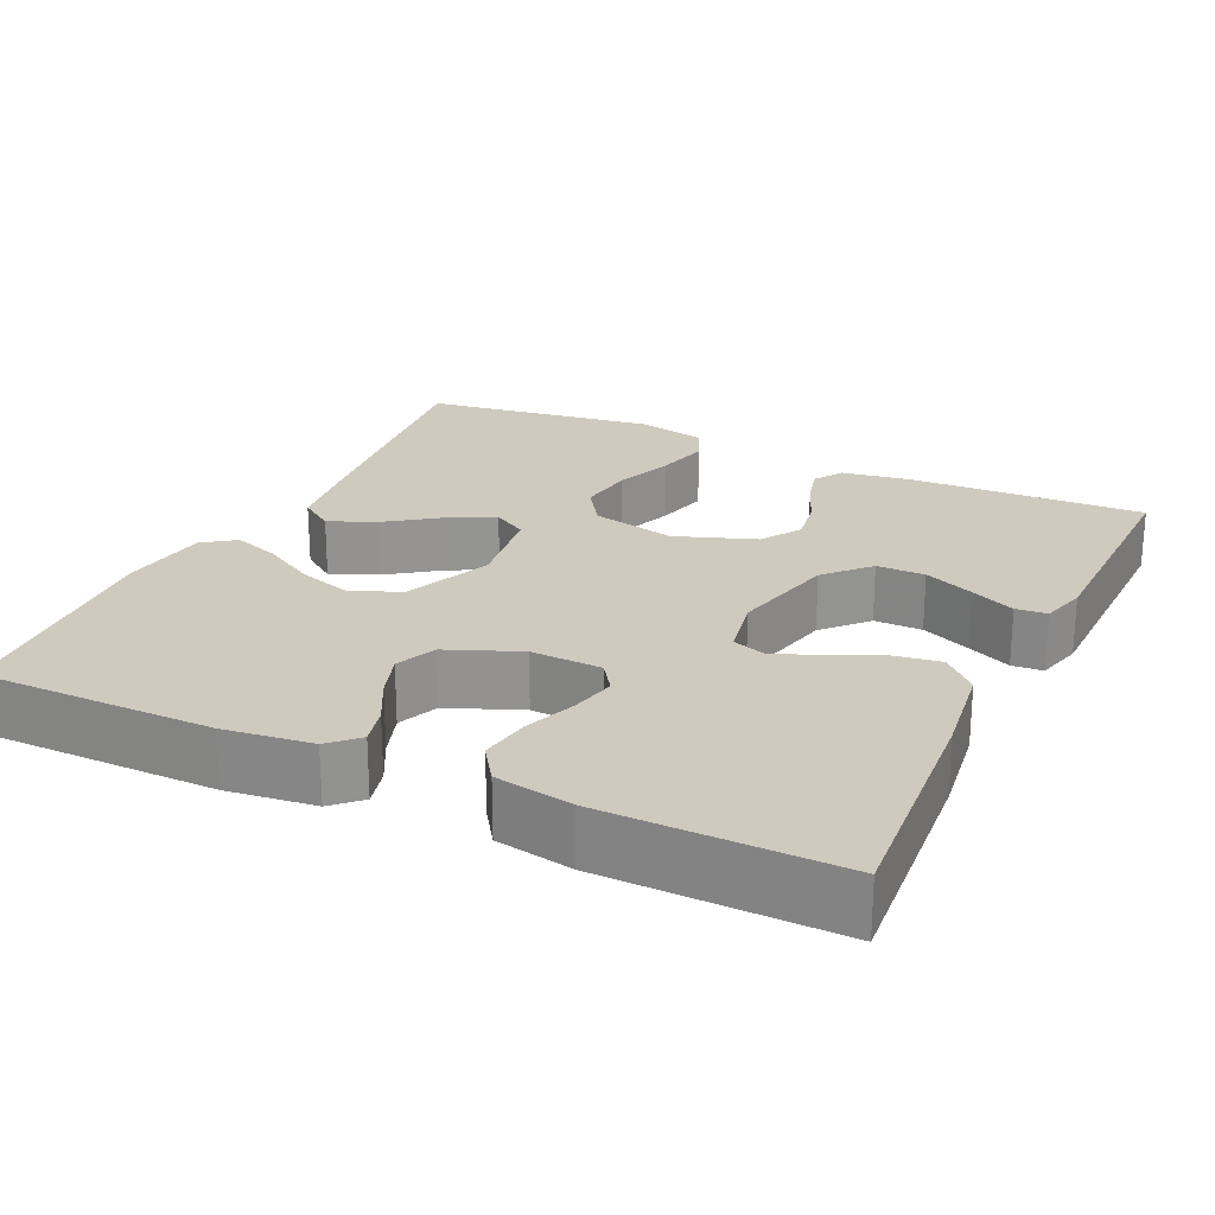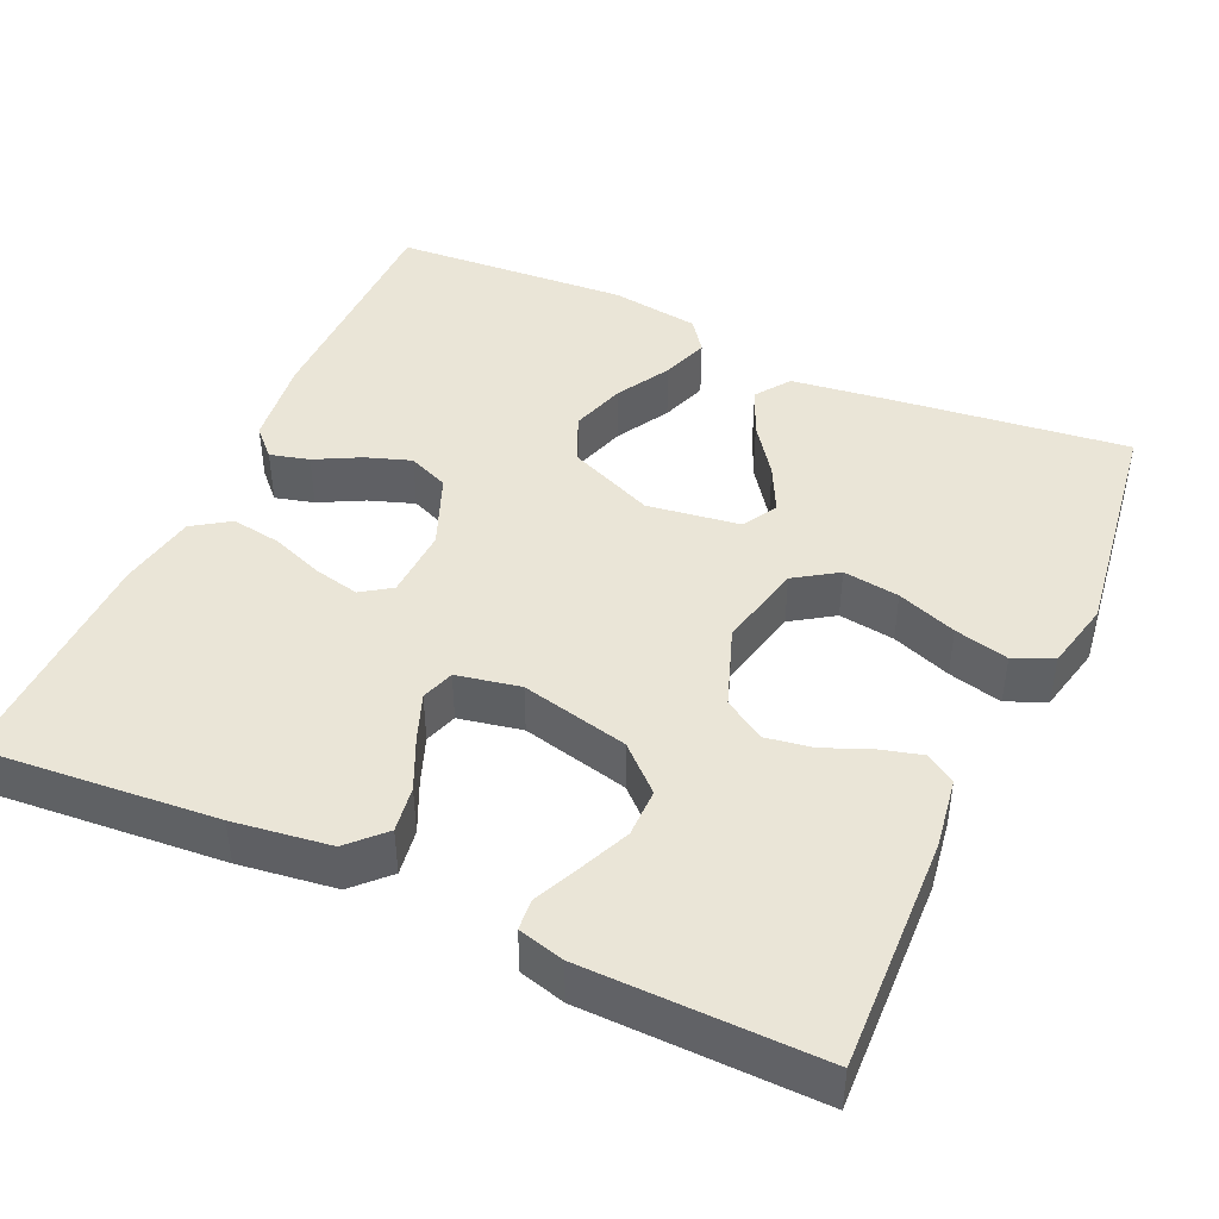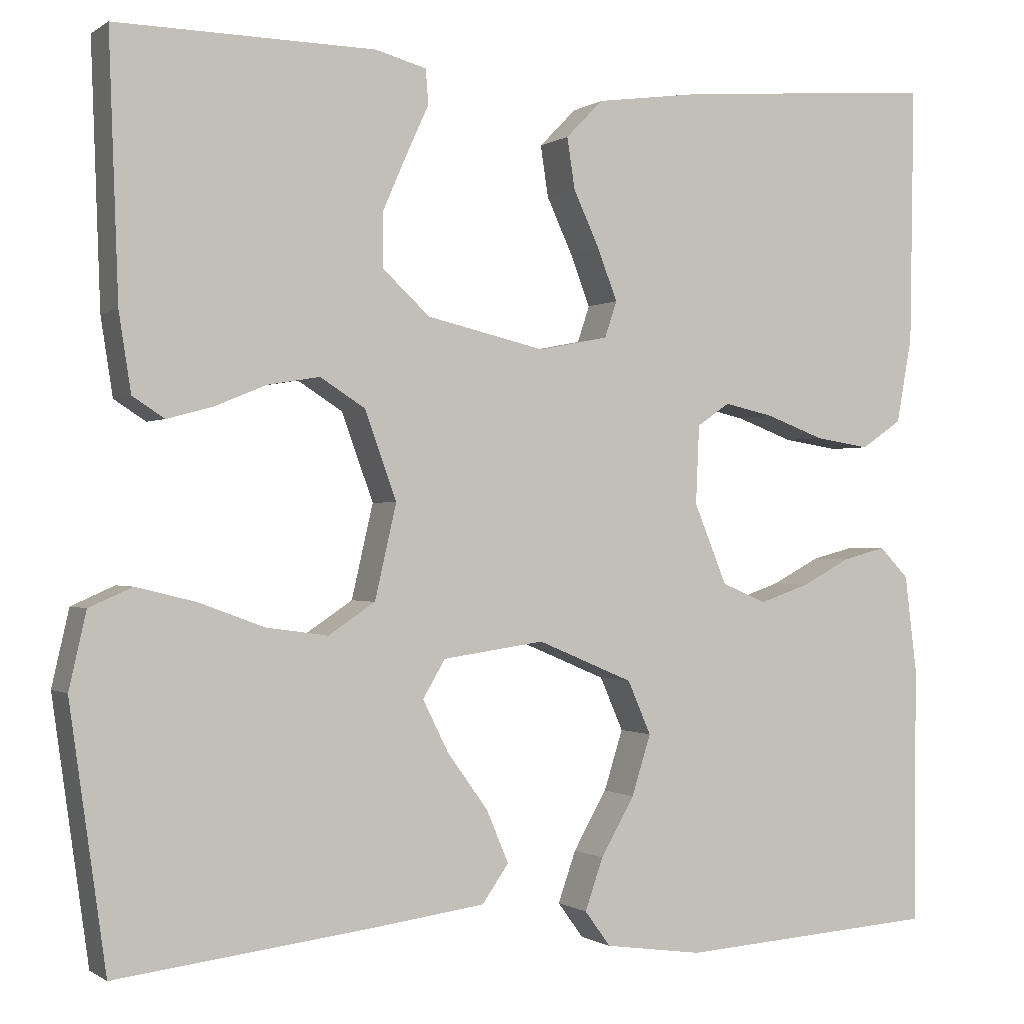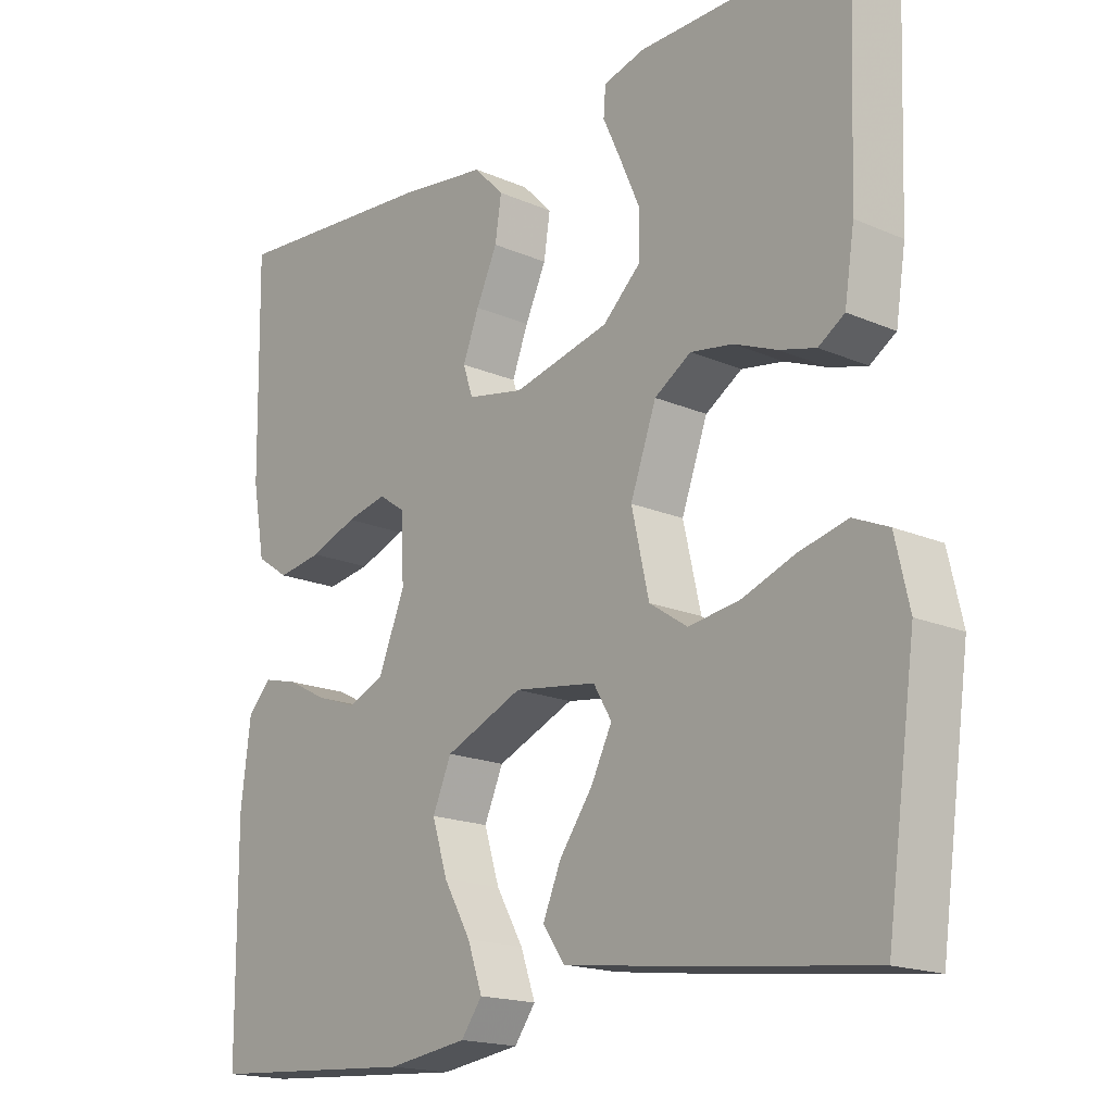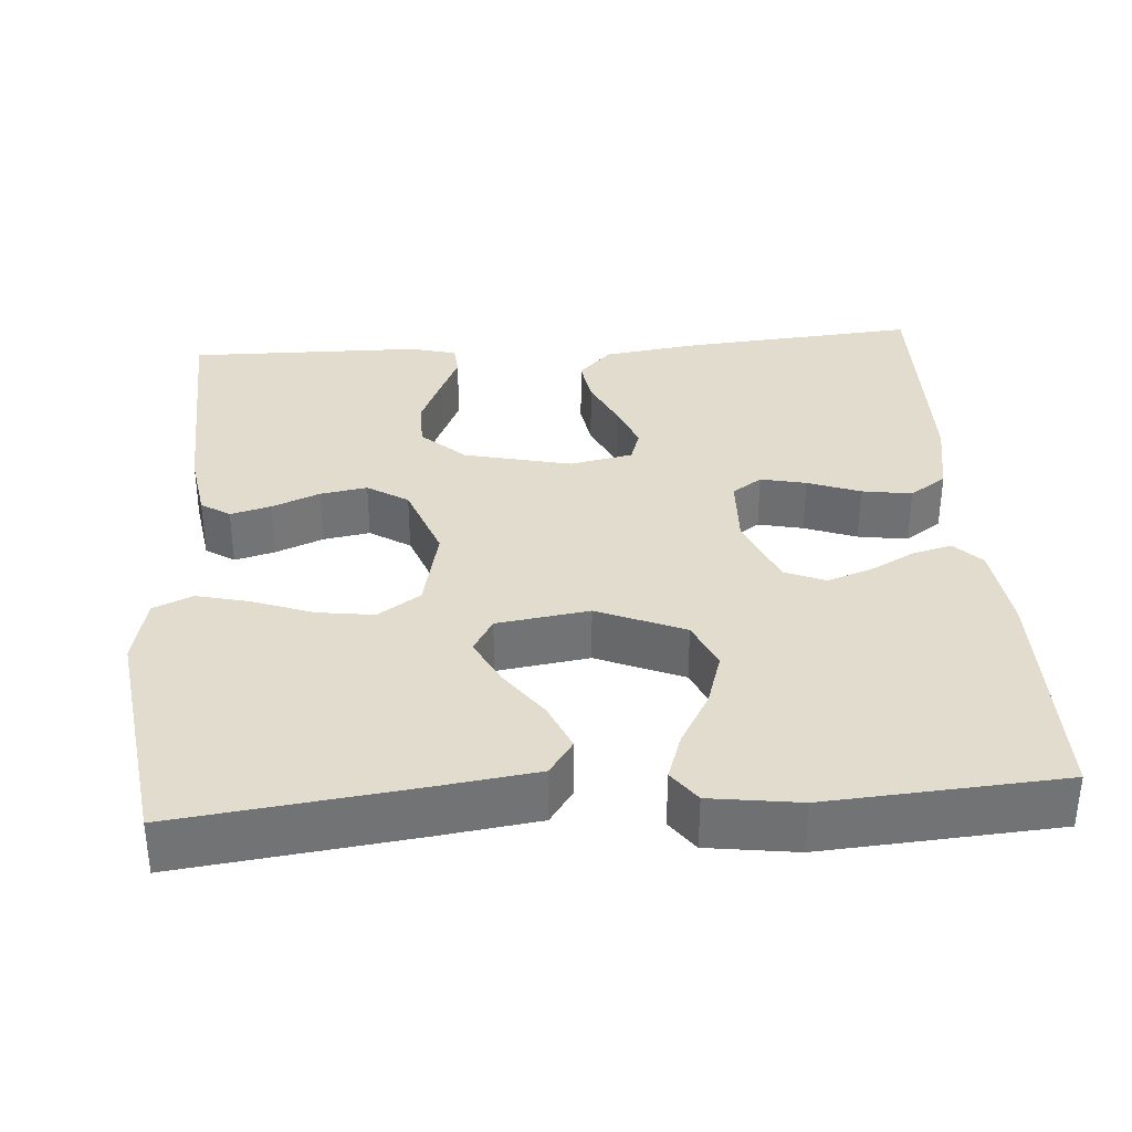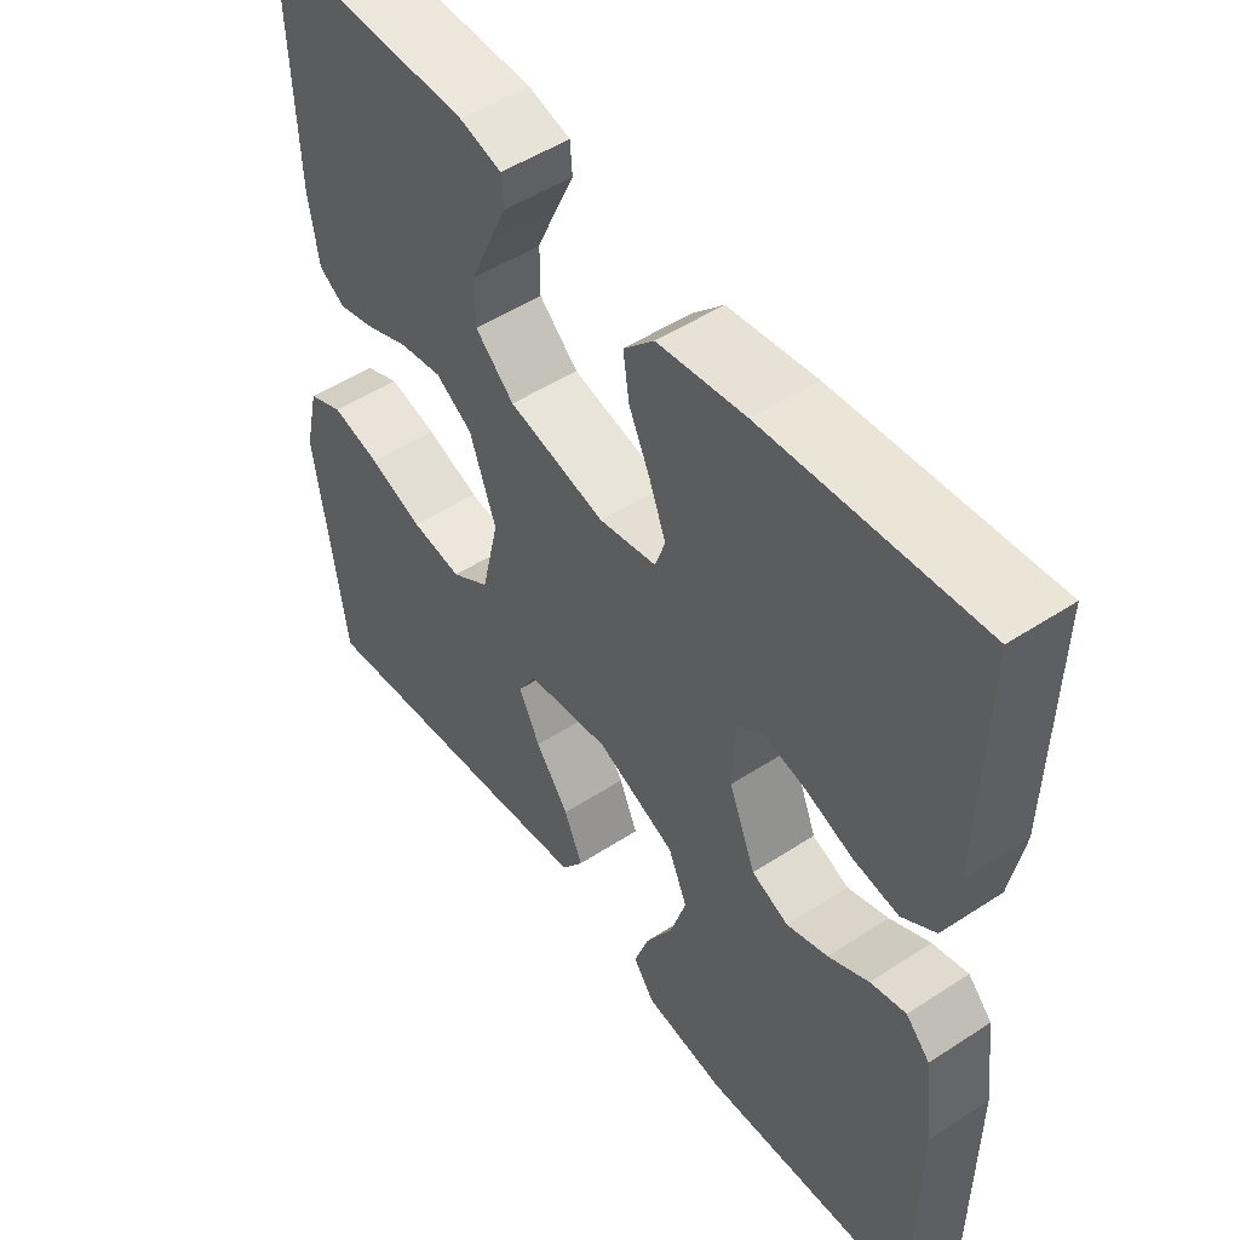
<metadata>
{"format":"obj","ext":"obj","renderer":"f3d","projection":"perspective","resolution":1024,"background":"white","views":[{"elev":23.2,"azim":-64.7,"up":"+Y"},{"elev":44.2,"azim":24.4,"up":"+Y"},{"elev":-0.5,"azim":155.2,"up":"+Z"},{"elev":-17.7,"azim":49.6,"up":"+Z"},{"elev":34.6,"azim":175.7,"up":"+Y"},{"elev":50.5,"azim":-125.6,"up":"+Z"}]}
</metadata>
<code>
v 0.5 0.07 -0.5
v 0.2 0.07 -0.464
v 0.072 0.07 -0.447
v 0.041 0.07 -0.403
v 0.067 0.07 -0.342
v 0.114 0.07 -0.277
v 0.144 0.07 -0.217
v 0.118 0.07 -0.173
v 0 0.07 -0.156
v -0.111 0.07 -0.203
v -0.138 0.07 -0.265
v -0.116 0.07 -0.335
v -0.077 0.07 -0.403
v -0.056 0.07 -0.463
v -0.086 0.07 -0.504
v -0.2 0.07 -0.52
v -0.5 0.07 -0.5
v -0.502 0.07 -0.2
v -0.488 0.07 -0.087
v -0.454 0.07 -0.052
v -0.404 0.07 -0.065
v -0.347 0.07 -0.095
v -0.289 0.07 -0.115
v -0.237 0.07 -0.093
v -0.199 0.07 0
v -0.203 0.07 0.091
v -0.241 0.07 0.117
v -0.299 0.07 0.104
v -0.366 0.07 0.079
v -0.43 0.07 0.069
v -0.477 0.07 0.101
v -0.495 0.07 0.2
v -0.5 0.07 0.5
v -0.2 0.07 0.476
v -0.076 0.07 0.459
v -0.033 0.07 0.415
v -0.042 0.07 0.356
v -0.072 0.07 0.291
v -0.095 0.07 0.231
v -0.081 0.07 0.189
v 0 0.07 0.173
v 0.137 0.07 0.205
v 0.192 0.07 0.256
v 0.192 0.07 0.318
v 0.164 0.07 0.382
v 0.138 0.07 0.439
v 0.141 0.07 0.479
v 0.2 0.07 0.495
v 0.5 0.07 0.5
v 0.489 0.07 0.2
v 0.475 0.07 0.11
v 0.438 0.07 0.086
v 0.386 0.07 0.1
v 0.325 0.07 0.125
v 0.265 0.07 0.135
v 0.213 0.07 0.102
v 0.176 0.07 0
v 0.201 0.07 -0.109
v 0.255 0.07 -0.145
v 0.327 0.07 -0.135
v 0.403 0.07 -0.107
v 0.472 0.07 -0.09
v 0.522 0.07 -0.112
v 0.542 0.07 -0.2
v 0.5 0 -0.5
v 0.2 0 -0.464
v 0.072 0 -0.447
v 0.041 0 -0.403
v 0.067 0 -0.342
v 0.114 0 -0.277
v 0.144 0 -0.217
v 0.118 0 -0.173
v 0 0 -0.156
v -0.111 0 -0.203
v -0.138 0 -0.265
v -0.116 0 -0.335
v -0.077 0 -0.403
v -0.056 0 -0.463
v -0.086 0 -0.504
v -0.2 0 -0.52
v -0.5 0 -0.5
v -0.502 0 -0.2
v -0.488 0 -0.087
v -0.454 0 -0.052
v -0.404 0 -0.065
v -0.347 0 -0.095
v -0.289 0 -0.115
v -0.237 0 -0.093
v -0.199 0 0
v -0.203 0 0.091
v -0.241 0 0.117
v -0.299 0 0.104
v -0.366 0 0.079
v -0.43 0 0.069
v -0.477 0 0.101
v -0.495 0 0.2
v -0.5 0 0.5
v -0.2 0 0.476
v -0.076 0 0.459
v -0.033 0 0.415
v -0.042 0 0.356
v -0.072 0 0.291
v -0.095 0 0.231
v -0.081 0 0.189
v 0 0 0.173
v 0.137 0 0.205
v 0.192 0 0.256
v 0.192 0 0.318
v 0.164 0 0.382
v 0.138 0 0.439
v 0.141 0 0.479
v 0.2 0 0.495
v 0.5 0 0.5
v 0.489 0 0.2
v 0.475 0 0.11
v 0.438 0 0.086
v 0.386 0 0.1
v 0.325 0 0.125
v 0.265 0 0.135
v 0.213 0 0.102
v 0.176 0 0
v 0.201 0 -0.109
v 0.255 0 -0.145
v 0.327 0 -0.135
v 0.403 0 -0.107
v 0.472 0 -0.09
v 0.522 0 -0.112
v 0.542 0 -0.2
f 60 61 62 63
f 59 60 63 64
f 51 52 53 54
f 51 54 55
f 50 51 55
f 49 50 55
f 48 49 55 56
f 45 46 47 48
f 44 45 48
f 43 44 48 56
f 35 36 37 38
f 35 38 39
f 34 35 39
f 33 34 39 40
f 31 32 33 40
f 28 29 30 31
f 27 28 31 40
f 19 20 21 22
f 19 22 23
f 18 19 23
f 17 18 23
f 16 17 23 24
f 12 13 14 15
f 11 12 15 16
f 3 4 5 6
f 3 6 7
f 2 3 7
f 59 64 1 2
f 58 59 2 7
f 57 58 7 8
f 42 43 56 57
f 41 42 57 8
f 26 27 40 41
f 25 26 41 8
f 11 16 24 25
f 10 11 25
f 9 10 25
f 8 9 25
f 127 126 125 124
f 128 127 124 123
f 118 117 116 115
f 119 118 115
f 119 115 114
f 119 114 113
f 120 119 113 112
f 112 111 110 109
f 112 109 108
f 120 112 108 107
f 102 101 100 99
f 103 102 99
f 103 99 98
f 104 103 98 97
f 104 97 96 95
f 95 94 93 92
f 104 95 92 91
f 86 85 84 83
f 87 86 83
f 87 83 82
f 87 82 81
f 88 87 81 80
f 79 78 77 76
f 80 79 76 75
f 70 69 68 67
f 71 70 67
f 71 67 66
f 66 65 128 123
f 71 66 123 122
f 72 71 122 121
f 121 120 107 106
f 72 121 106 105
f 105 104 91 90
f 72 105 90 89
f 89 88 80 75
f 89 75 74
f 89 74 73
f 89 73 72
f 1 65 66 2
f 2 66 67 3
f 3 67 68 4
f 4 68 69 5
f 5 69 70 6
f 6 70 71 7
f 7 71 72 8
f 8 72 73 9
f 9 73 74 10
f 10 74 75 11
f 11 75 76 12
f 12 76 77 13
f 13 77 78 14
f 14 78 79 15
f 15 79 80 16
f 16 80 81 17
f 17 81 82 18
f 18 82 83 19
f 19 83 84 20
f 20 84 85 21
f 21 85 86 22
f 22 86 87 23
f 23 87 88 24
f 24 88 89 25
f 25 89 90 26
f 26 90 91 27
f 27 91 92 28
f 28 92 93 29
f 29 93 94 30
f 30 94 95 31
f 31 95 96 32
f 32 96 97 33
f 33 97 98 34
f 34 98 99 35
f 35 99 100 36
f 36 100 101 37
f 37 101 102 38
f 38 102 103 39
f 39 103 104 40
f 40 104 105 41
f 41 105 106 42
f 42 106 107 43
f 43 107 108 44
f 44 108 109 45
f 45 109 110 46
f 46 110 111 47
f 47 111 112 48
f 48 112 113 49
f 49 113 114 50
f 50 114 115 51
f 51 115 116 52
f 52 116 117 53
f 53 117 118 54
f 54 118 119 55
f 55 119 120 56
f 56 120 121 57
f 57 121 122 58
f 58 122 123 59
f 59 123 124 60
f 60 124 125 61
f 61 125 126 62
f 62 126 127 63
f 63 127 128 64
f 64 128 65 1

</code>
